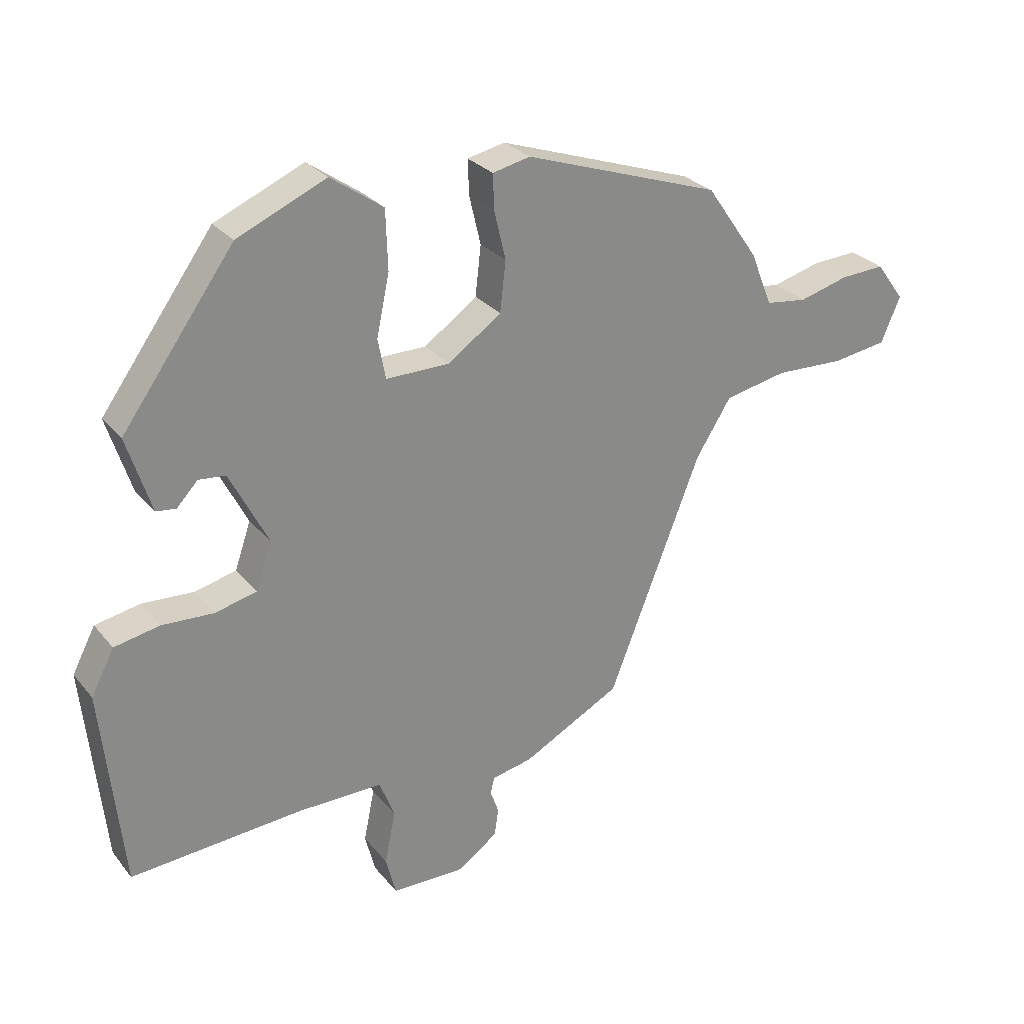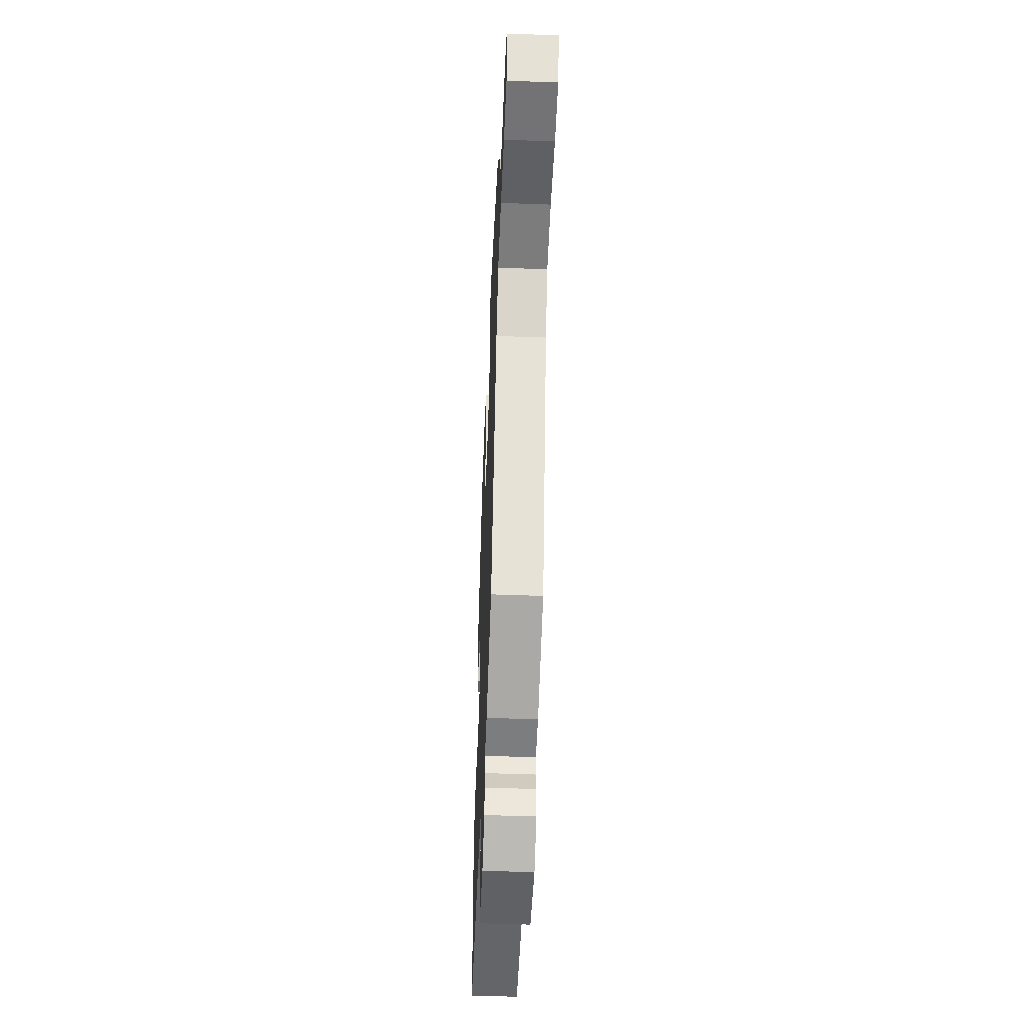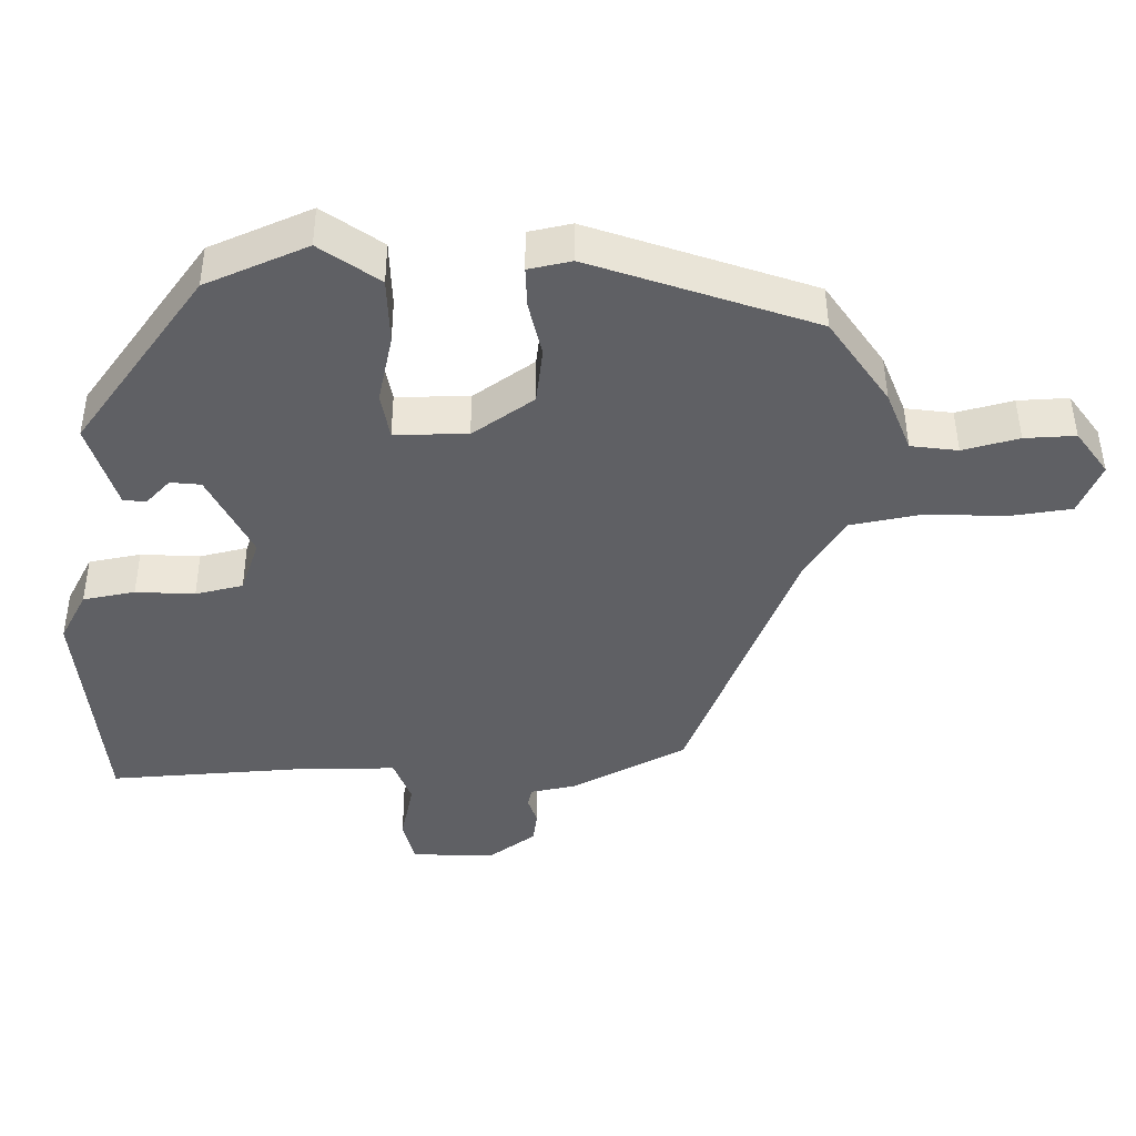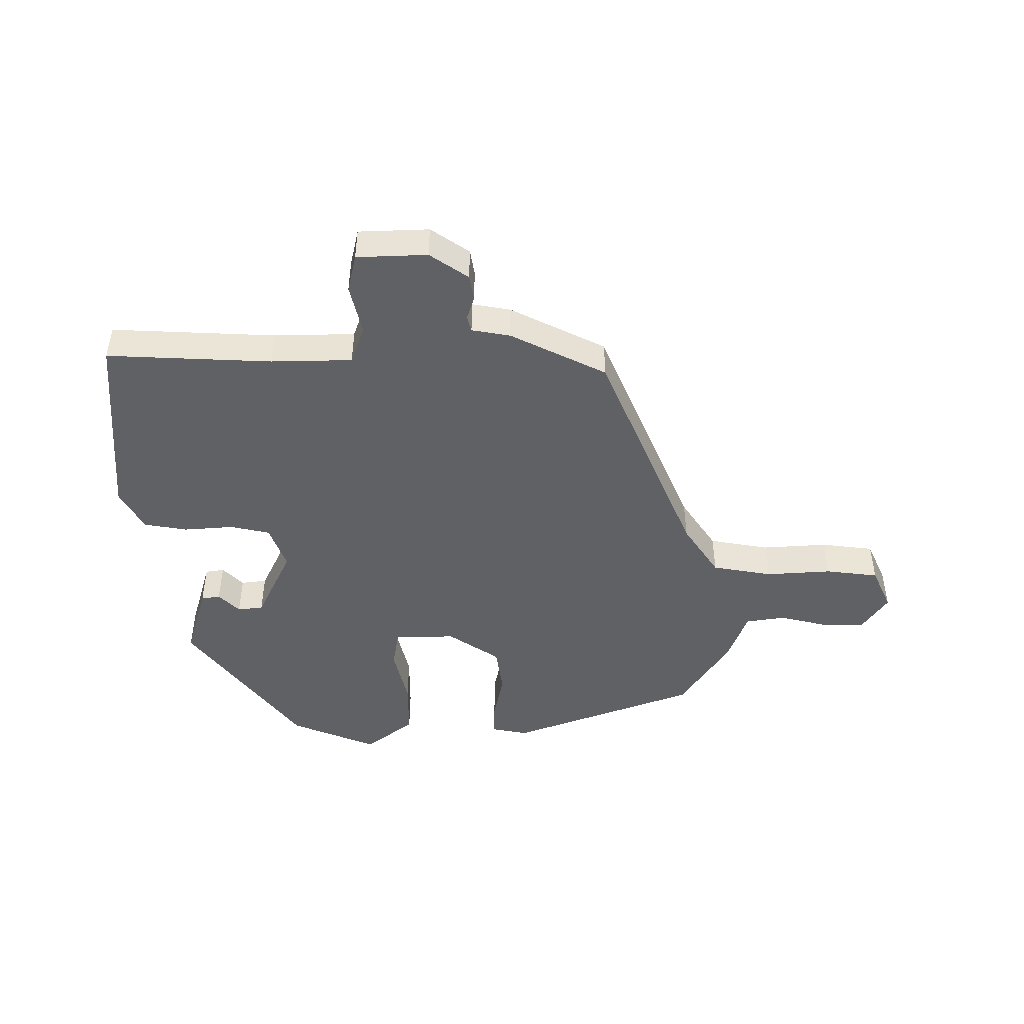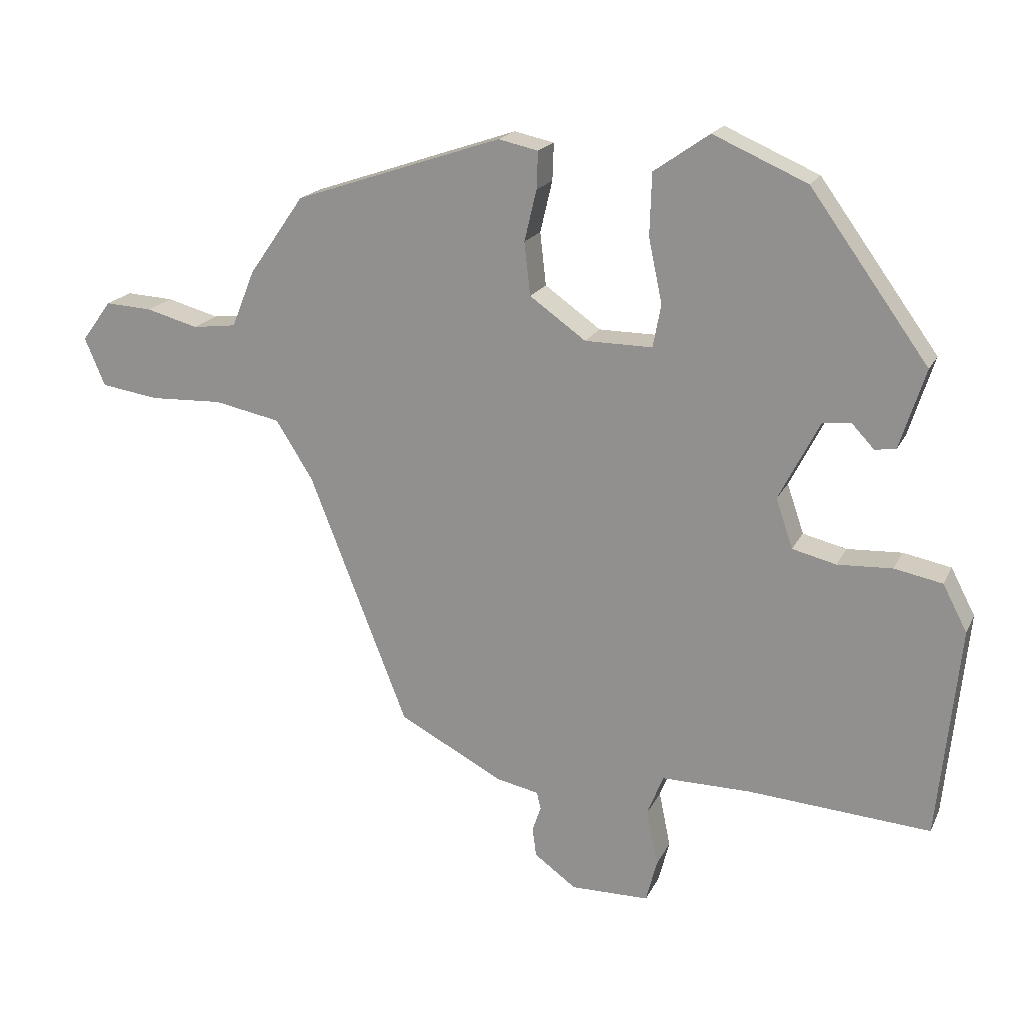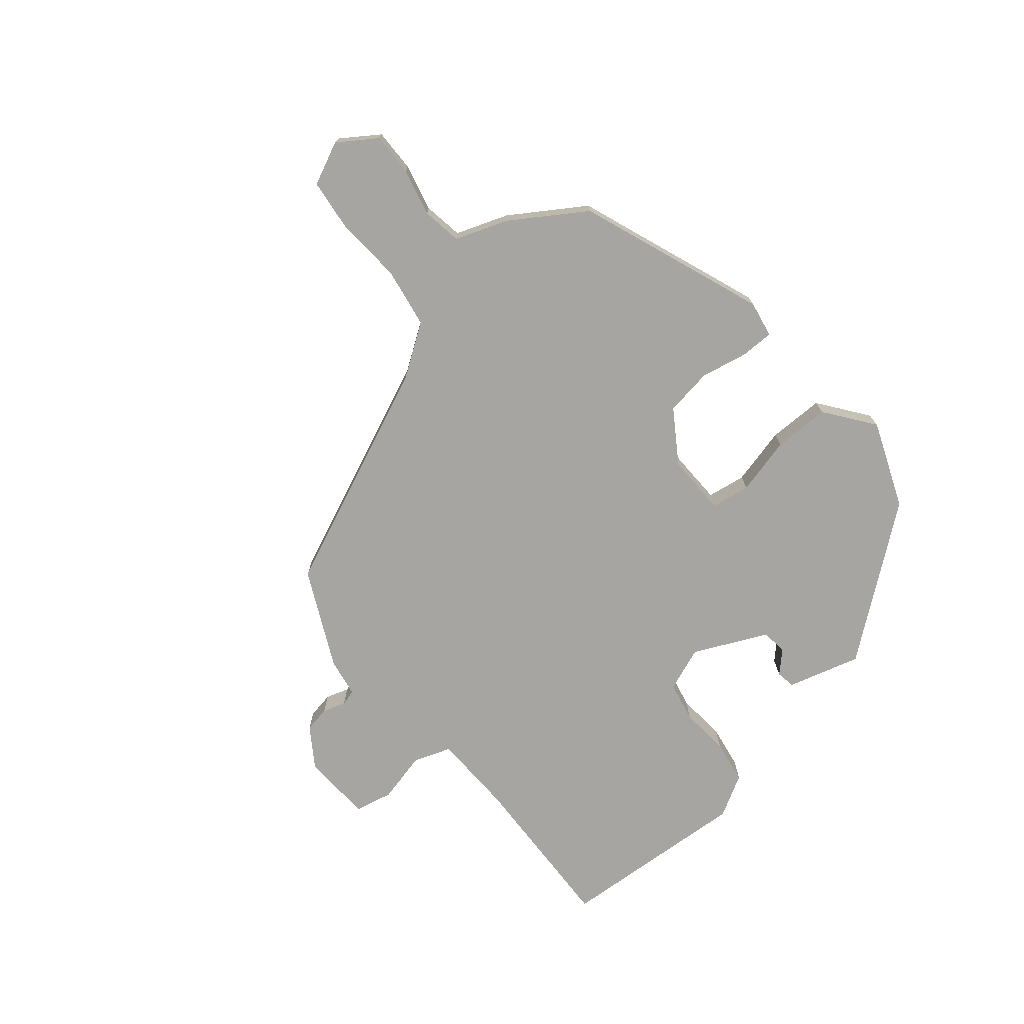
<metadata>
{"format":"obj","ext":"obj","renderer":"f3d","projection":"perspective","resolution":1024,"background":"white","views":[{"elev":27.4,"azim":149.5,"up":"+Z"},{"elev":-47.3,"azim":-92.4,"up":"+Z"},{"elev":46.5,"azim":179.7,"up":"+Z"},{"elev":-47.1,"azim":-178.3,"up":"+Y"},{"elev":18.7,"azim":19.5,"up":"+Z"},{"elev":-73.9,"azim":-48.2,"up":"+Y"}]}
</metadata>
<code>
v -0.455 0.07 0.383
v -0.147 0.07 0.487
v -0.088 0.07 0.474
v -0.09 0.07 0.419
v -0.108 0.07 0.343
v -0.099 0.07 0.265
v -0.016 0.07 0.206
v 0.084 0.07 0.205
v 0.096 0.07 0.268
v 0.076 0.07 0.363
v 0.079 0.07 0.455
v 0.161 0.07 0.512
v 0.3 0.07 0.451
v 0.475 0.07 0.209
v 0.437 0.07 0.091
v 0.406 0.07 0.087
v 0.373 0.07 0.122
v 0.331 0.07 0.118
v 0.271 0.07 0.001
v 0.296 0.07 -0.072
v 0.361 0.07 -0.088
v 0.442 0.07 -0.084
v 0.513 0.07 -0.098
v 0.549 0.07 -0.167
v 0.517 0.07 -0.48
v 0.247 0.07 -0.46
v 0.114 0.07 -0.459
v 0.09 0.07 -0.52
v 0.107 0.07 -0.603
v 0.091 0.07 -0.665
v -0.025 0.07 -0.666
v -0.087 0.07 -0.621
v -0.093 0.07 -0.578
v -0.08 0.07 -0.541
v -0.086 0.07 -0.515
v -0.149 0.07 -0.502
v -0.304 0.07 -0.42
v -0.45 0.07 -0.048
v -0.505 0.07 0.039
v -0.603 0.07 0.059
v -0.711 0.07 0.055
v -0.797 0.07 0.068
v -0.827 0.07 0.139
v -0.783 0.07 0.199
v -0.713 0.07 0.195
v -0.636 0.07 0.174
v -0.571 0.07 0.182
v -0.537 0.07 0.266
v -0.455 0 0.383
v -0.147 0 0.487
v -0.088 0 0.474
v -0.09 0 0.419
v -0.108 0 0.343
v -0.099 0 0.265
v -0.016 0 0.206
v 0.084 0 0.205
v 0.096 0 0.268
v 0.076 0 0.363
v 0.079 0 0.455
v 0.161 0 0.512
v 0.3 0 0.451
v 0.475 0 0.209
v 0.437 0 0.091
v 0.406 0 0.087
v 0.373 0 0.122
v 0.331 0 0.118
v 0.271 0 0.001
v 0.296 0 -0.072
v 0.361 0 -0.088
v 0.442 0 -0.084
v 0.513 0 -0.098
v 0.549 0 -0.167
v 0.517 0 -0.48
v 0.247 0 -0.46
v 0.114 0 -0.459
v 0.09 0 -0.52
v 0.107 0 -0.603
v 0.091 0 -0.665
v -0.025 0 -0.666
v -0.087 0 -0.621
v -0.093 0 -0.578
v -0.08 0 -0.541
v -0.086 0 -0.515
v -0.149 0 -0.502
v -0.304 0 -0.42
v -0.45 0 -0.048
v -0.505 0 0.039
v -0.603 0 0.059
v -0.711 0 0.055
v -0.797 0 0.068
v -0.827 0 0.139
v -0.783 0 0.199
v -0.713 0 0.195
v -0.636 0 0.174
v -0.571 0 0.182
v -0.537 0 0.266
f 47 48 1 2
f 43 44 45 46
f 43 46 47
f 40 41 42 43
f 39 40 43 47
f 38 39 47 2
f 35 36 37 38
f 31 32 33 34
f 31 34 35
f 28 29 30 31
f 27 28 31 35
f 23 24 25 26
f 21 22 23 26
f 20 21 26 27
f 19 20 27 35
f 14 15 16 17
f 14 17 18
f 13 14 18
f 9 10 11 12
f 8 9 12 13
f 2 3 4 5
f 2 5 6
f 38 2 6
f 35 38 6 7
f 19 35 7 8
f 8 13 18 19
f 50 49 96 95
f 94 93 92 91
f 95 94 91
f 91 90 89 88
f 95 91 88 87
f 50 95 87 86
f 86 85 84 83
f 82 81 80 79
f 83 82 79
f 79 78 77 76
f 83 79 76 75
f 74 73 72 71
f 74 71 70 69
f 75 74 69 68
f 83 75 68 67
f 65 64 63 62
f 66 65 62
f 66 62 61
f 60 59 58 57
f 61 60 57 56
f 53 52 51 50
f 54 53 50
f 54 50 86
f 55 54 86 83
f 56 55 83 67
f 67 66 61 56
f 1 49 50 2
f 2 50 51 3
f 3 51 52 4
f 4 52 53 5
f 5 53 54 6
f 6 54 55 7
f 7 55 56 8
f 8 56 57 9
f 9 57 58 10
f 10 58 59 11
f 11 59 60 12
f 12 60 61 13
f 13 61 62 14
f 14 62 63 15
f 15 63 64 16
f 16 64 65 17
f 17 65 66 18
f 18 66 67 19
f 19 67 68 20
f 20 68 69 21
f 21 69 70 22
f 22 70 71 23
f 23 71 72 24
f 24 72 73 25
f 25 73 74 26
f 26 74 75 27
f 27 75 76 28
f 28 76 77 29
f 29 77 78 30
f 30 78 79 31
f 31 79 80 32
f 32 80 81 33
f 33 81 82 34
f 34 82 83 35
f 35 83 84 36
f 36 84 85 37
f 37 85 86 38
f 38 86 87 39
f 39 87 88 40
f 40 88 89 41
f 41 89 90 42
f 42 90 91 43
f 43 91 92 44
f 44 92 93 45
f 45 93 94 46
f 46 94 95 47
f 47 95 96 48
f 48 96 49 1

</code>
